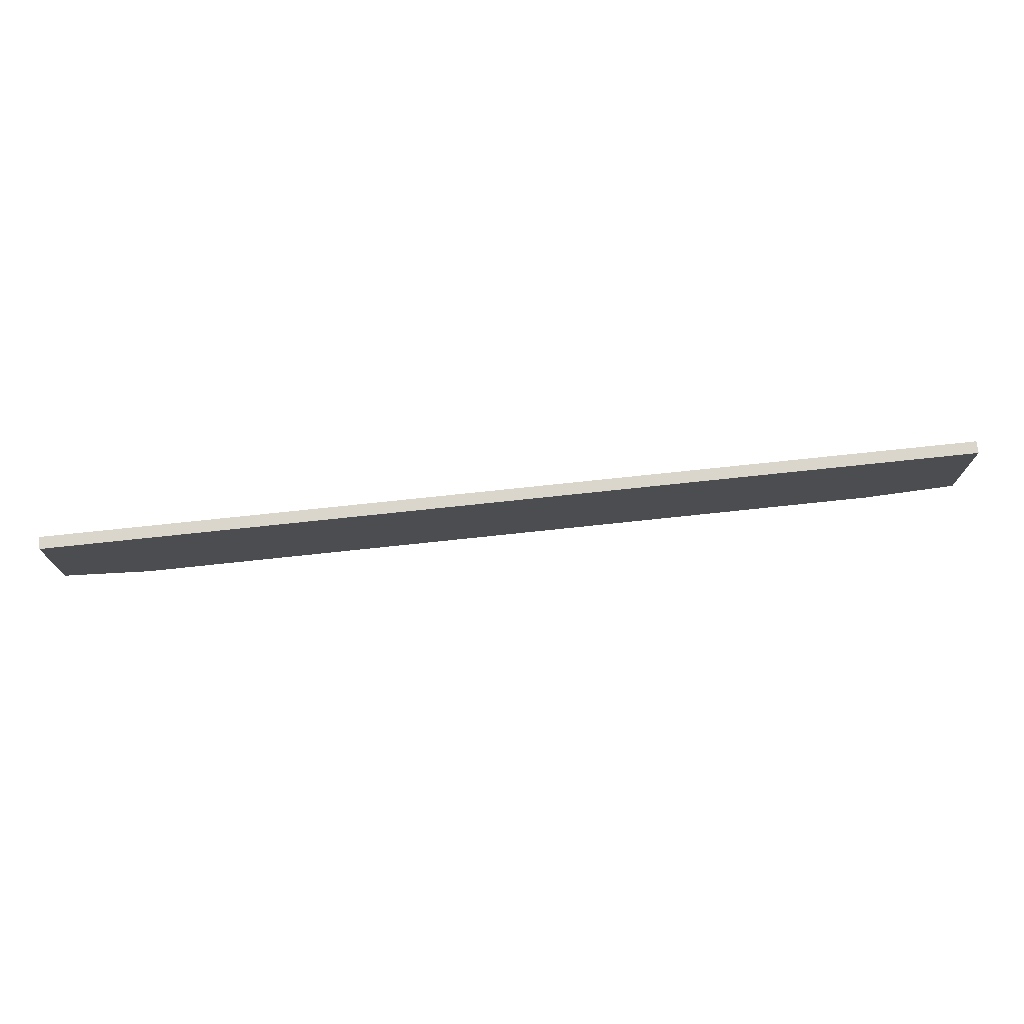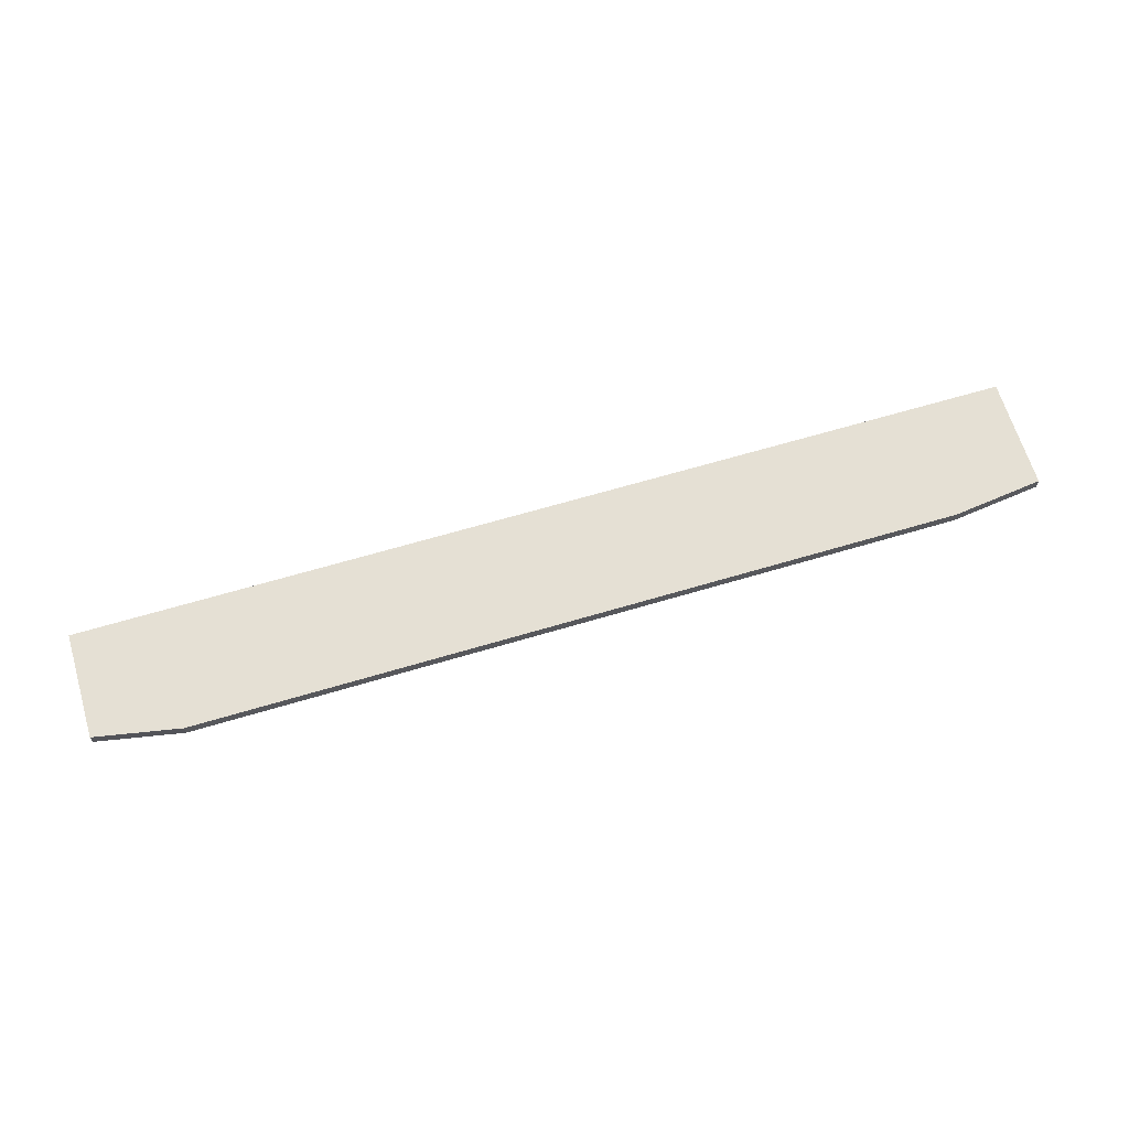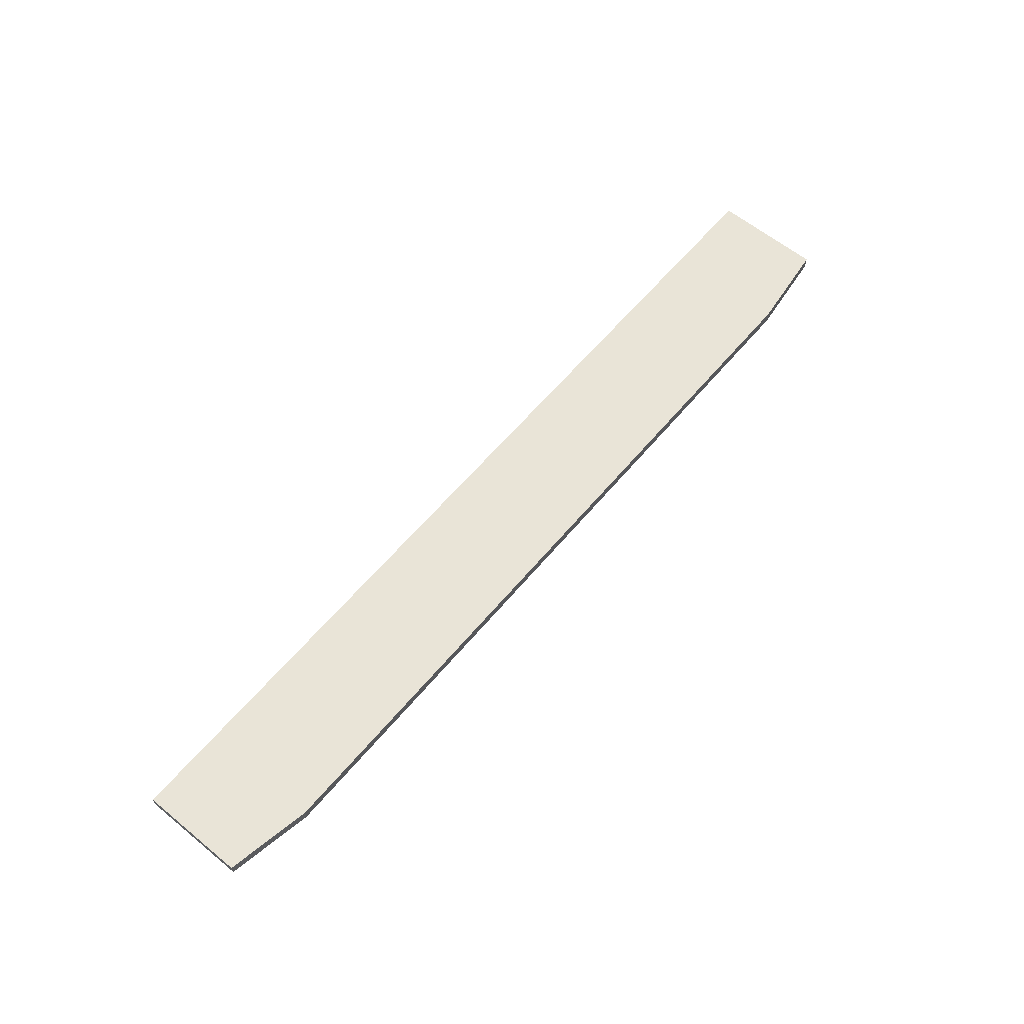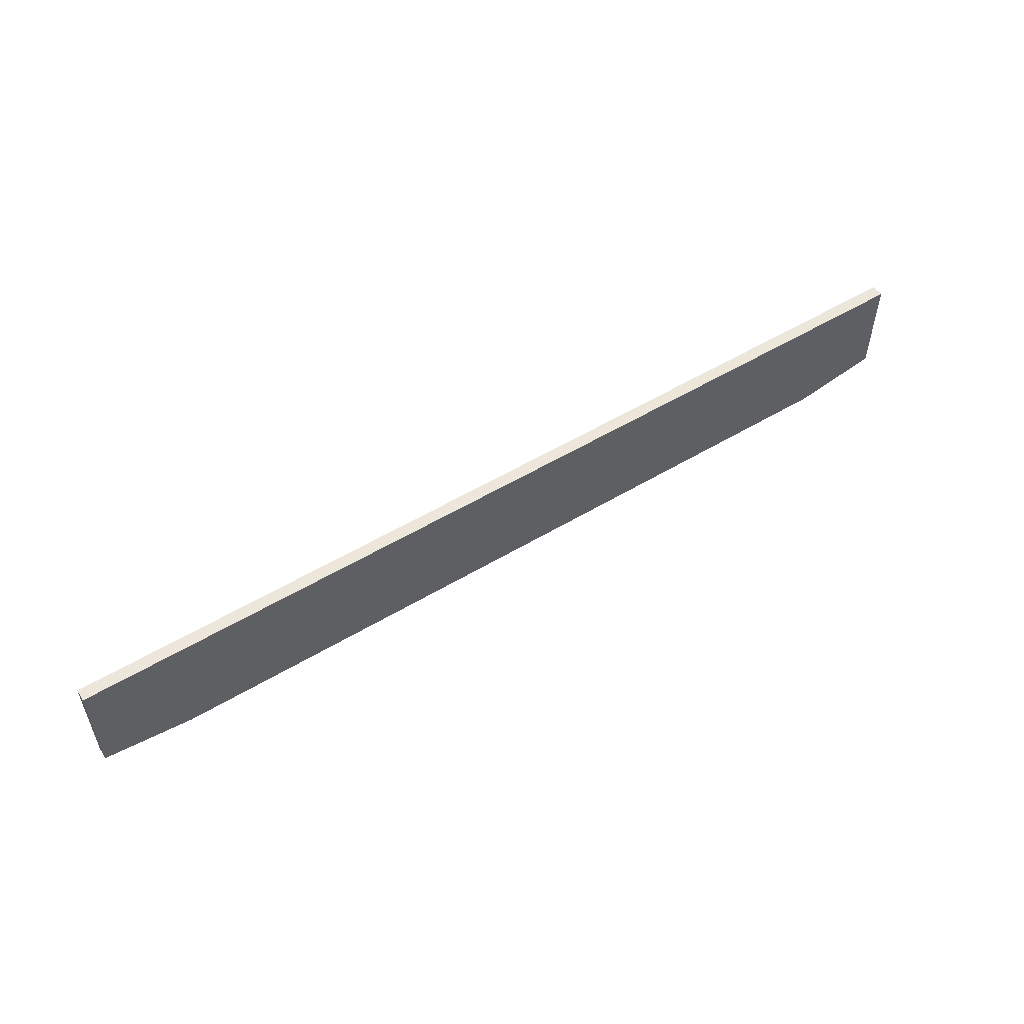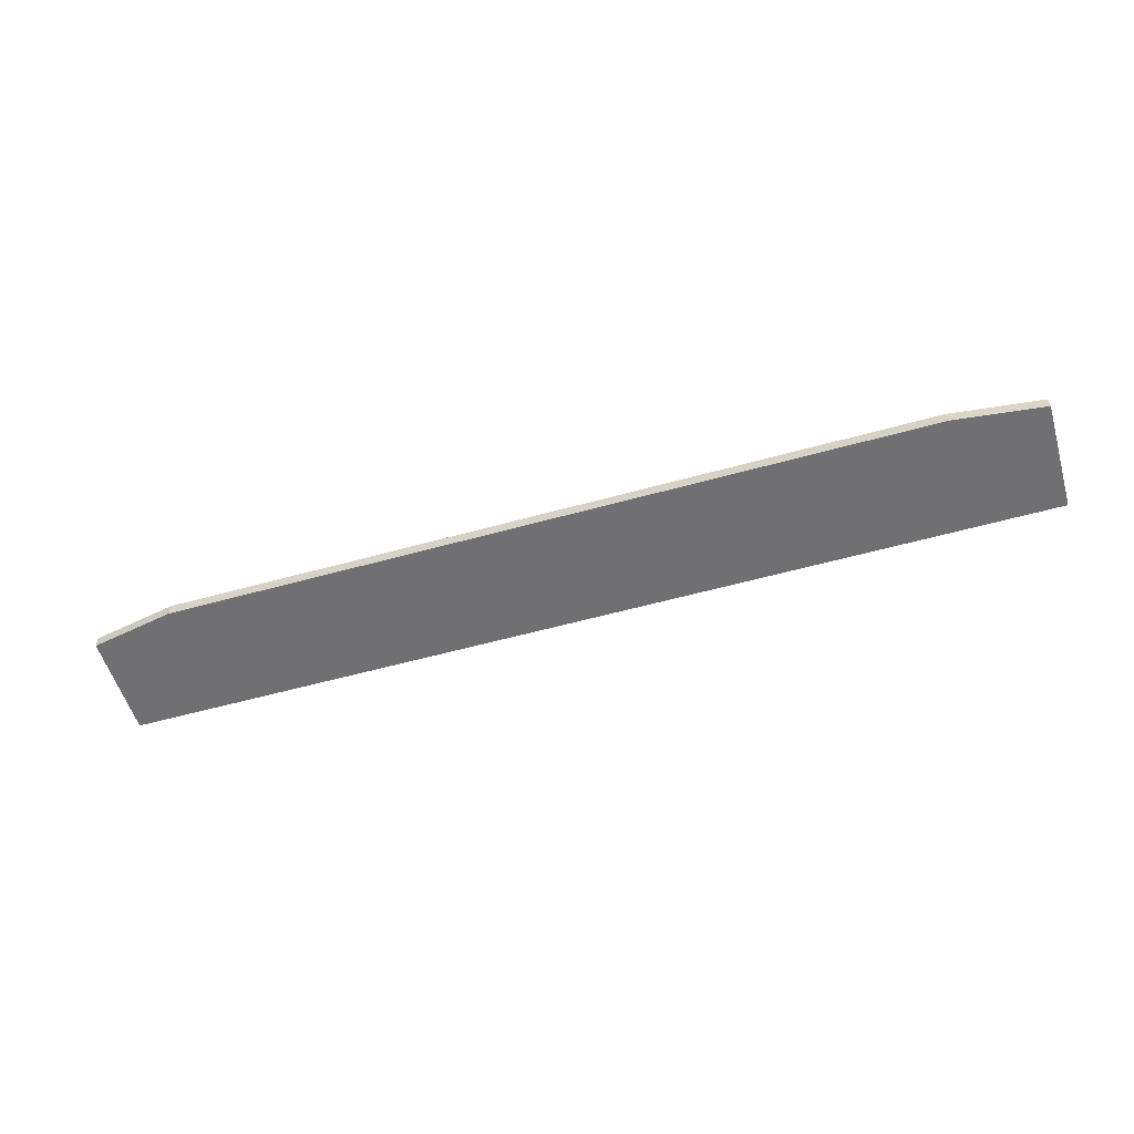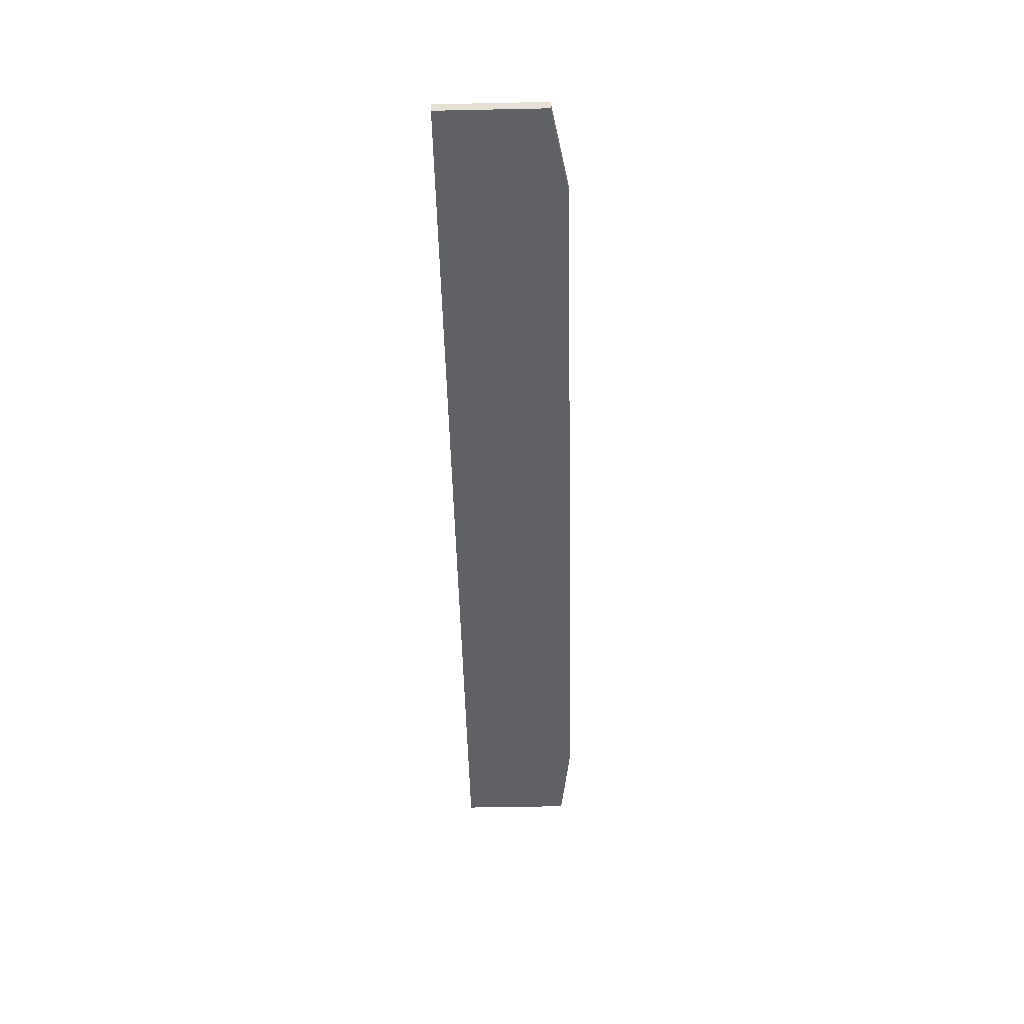
<metadata>
{"format":"obj","ext":"obj","renderer":"f3d","projection":"perspective","resolution":1024,"background":"white","views":[{"elev":73.6,"azim":173.9,"up":"+Z"},{"elev":65.3,"azim":163.3,"up":"+Y"},{"elev":61.0,"azim":129.8,"up":"+Y"},{"elev":54.0,"azim":-32.5,"up":"+Z"},{"elev":-55.0,"azim":-163.5,"up":"+Y"},{"elev":-50.0,"azim":91.3,"up":"+Y"}]}
</metadata>
<code>
v 270.6 53.88 -134.5
v 267.7 53.88 -134.1
v 270.6 54.28 -134.5
v 295.4 53.88 -134.5
v 267.7 53.88 -130.5
v 267.7 54.28 -134.1
v 295.4 54.28 -134.5
v 298.1 53.88 -133.9
v 267.7 54.28 -130.5
v 298.1 53.88 -130.5
v 298.1 54.28 -133.9
v 298.1 54.28 -130.5
f 1 2 6
f 1 6 3
f 1 3 7
f 1 7 4
f 1 4 8
f 1 8 10
f 1 10 5
f 1 5 2
f 2 5 9
f 2 9 6
f 3 6 9
f 3 9 12
f 3 12 11
f 3 11 7
f 4 7 11
f 4 11 8
f 5 10 12
f 5 12 9
f 8 11 12
f 8 12 10

</code>
